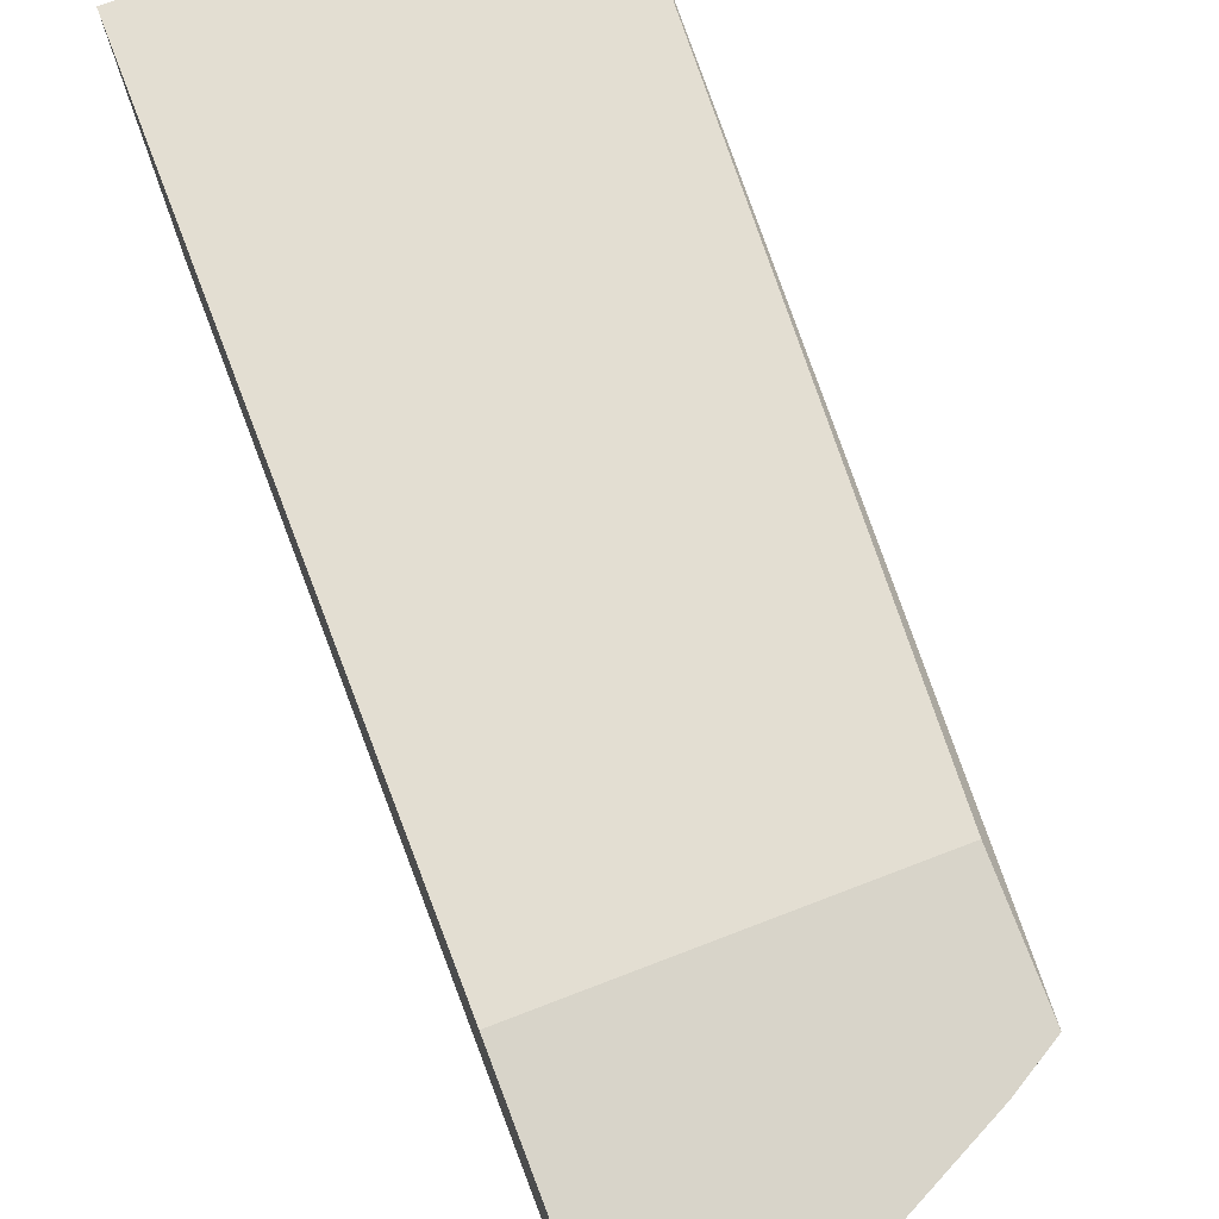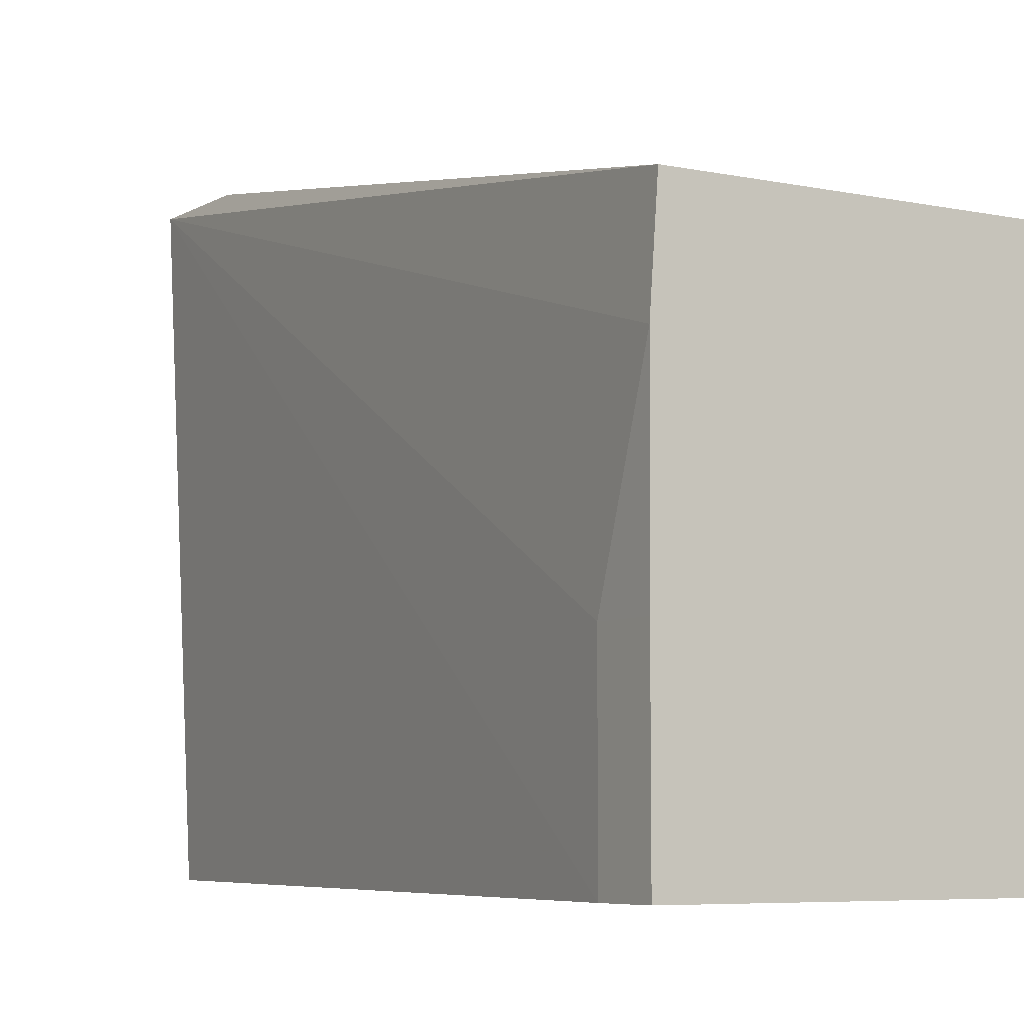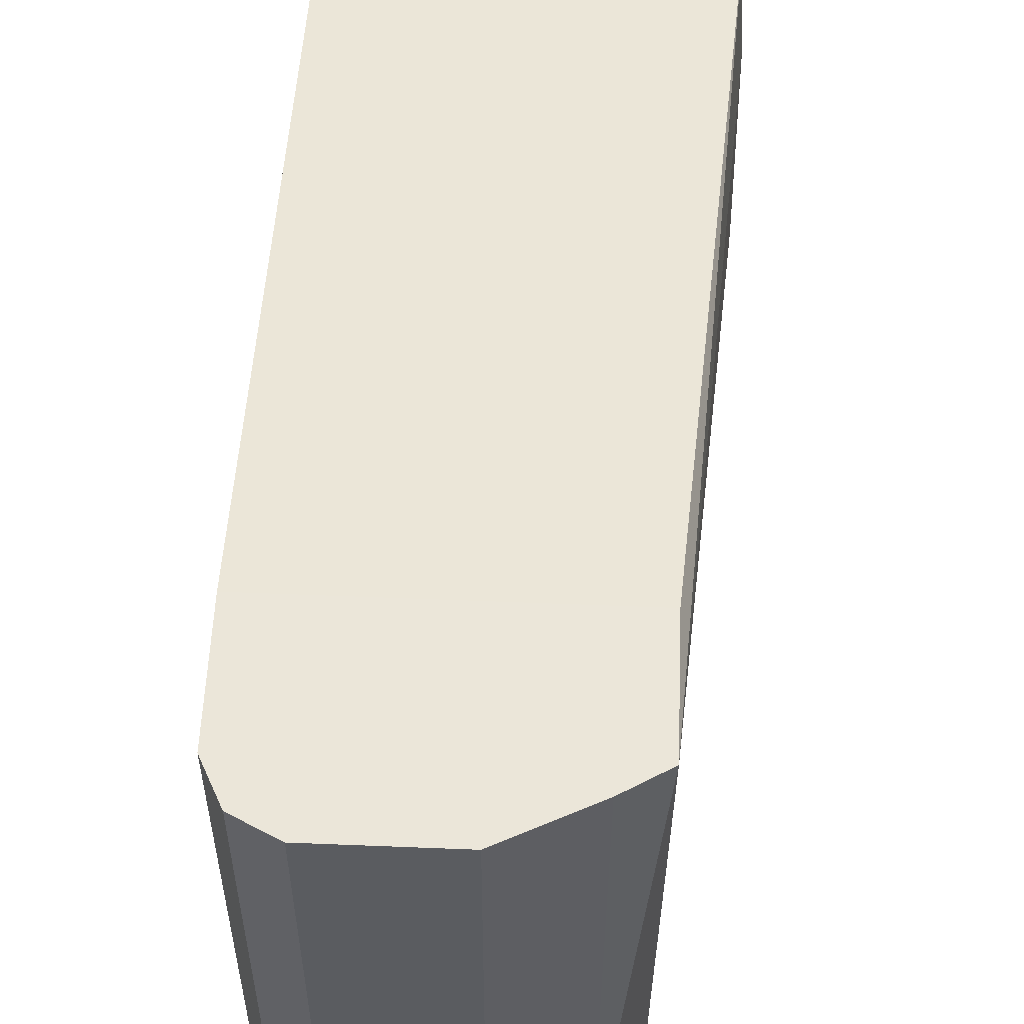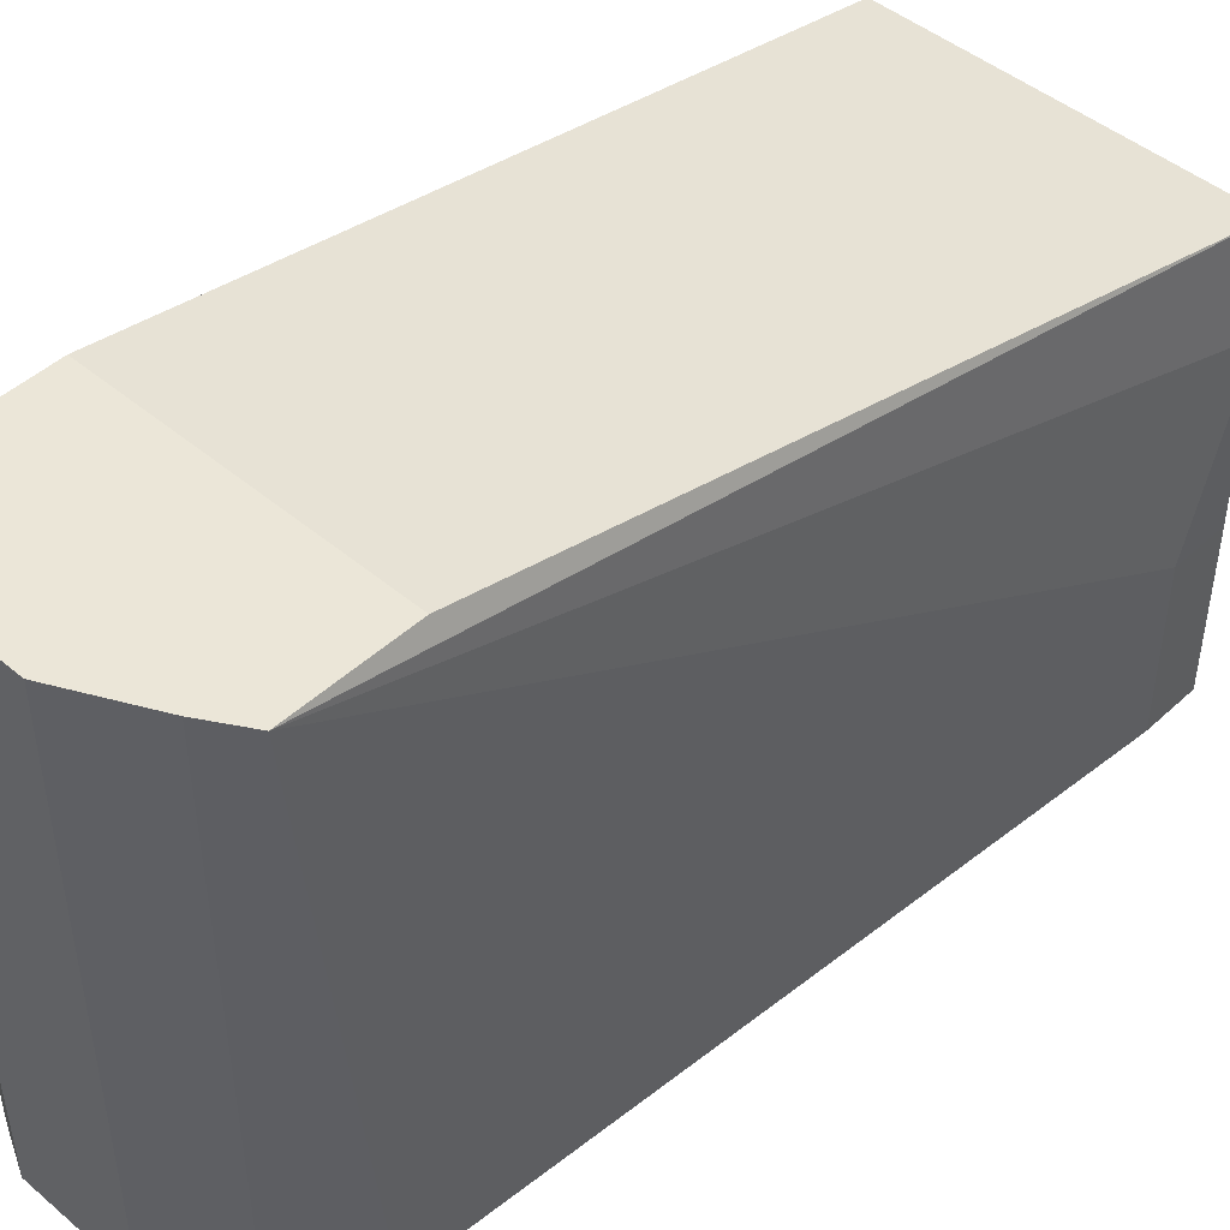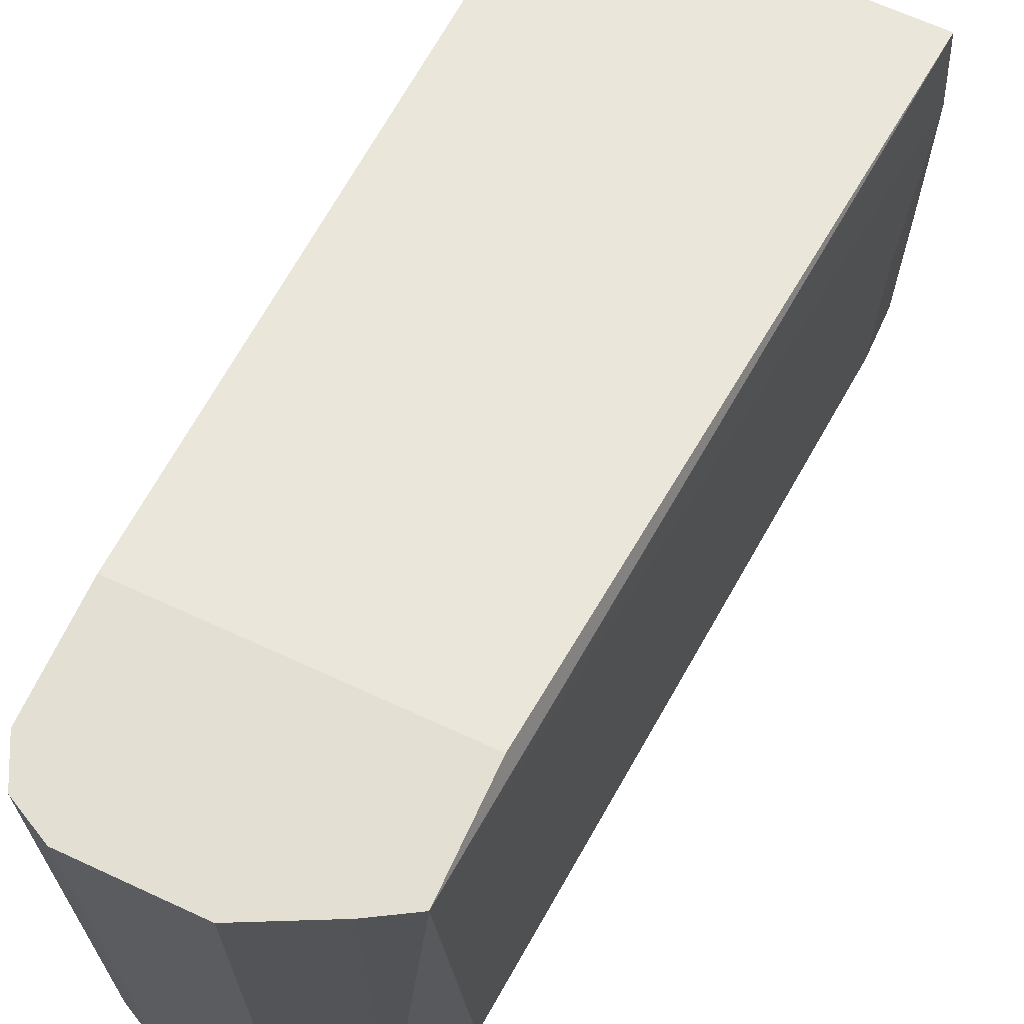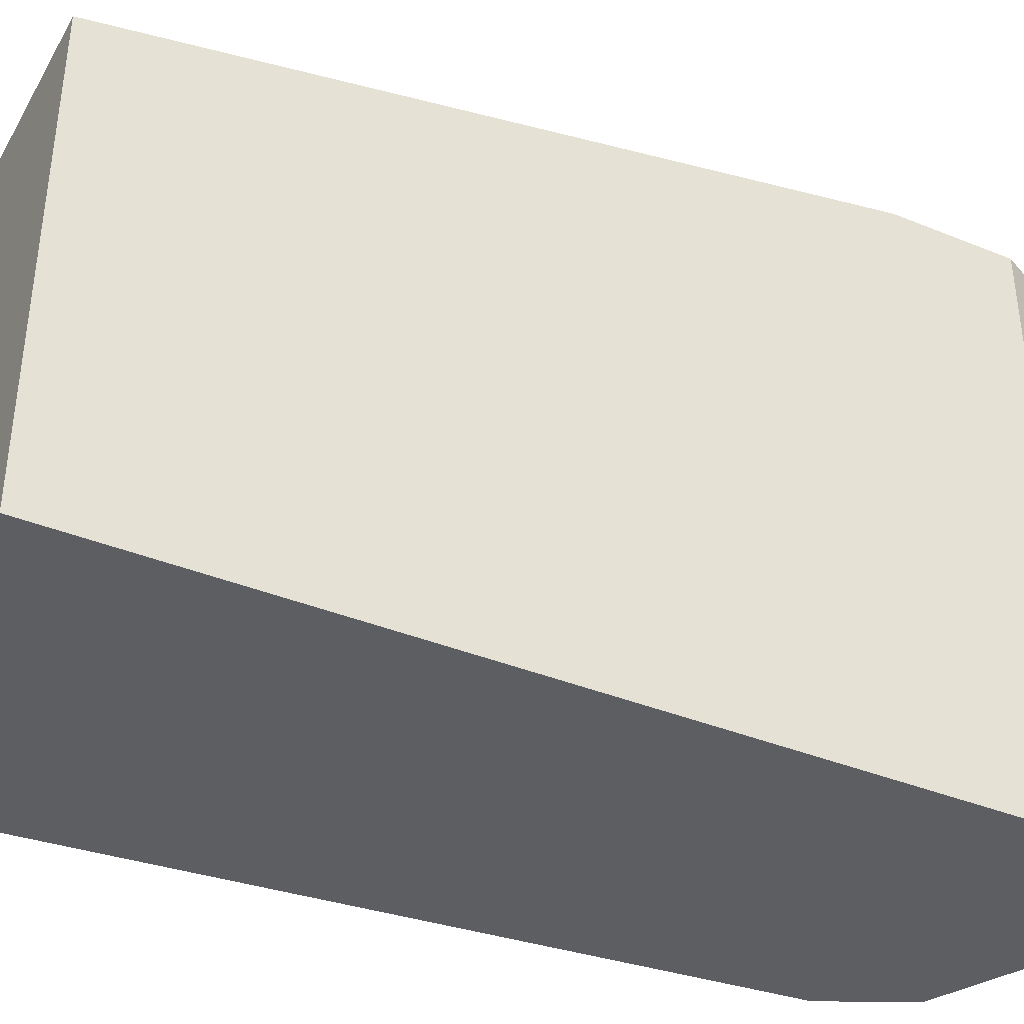
<metadata>
{"format":"obj","ext":"obj","renderer":"f3d","projection":"perspective","resolution":1024,"background":"white","views":[{"elev":75.4,"azim":159.1,"up":"+Y"},{"elev":-6.3,"azim":-31.9,"up":"+Y"},{"elev":55.7,"azim":-177.6,"up":"+Y"},{"elev":46.4,"azim":-136.3,"up":"+Y"},{"elev":66.9,"azim":-155.2,"up":"+Y"},{"elev":-38.6,"azim":62.8,"up":"+Y"}]}
</metadata>
<code>
v 0.6798 -0.2924 -0.309
v 0.6746 -0.1419 -0.3193
v 0.6798 -0.1419 -0.309
v 0.6643 -0.1419 -0.3245
v 0.6643 -0.2924 -0.3245
v 0.6335 -0.2924 -0.3245
v 0.6746 -0.2924 -0.3193
v 0.6026 -0.2924 -0.2936
v 0.6129 -0.2924 -0.3141
v 0.6335 -0.1419 -0.3245
v 0.6129 -0.1419 -0.3141
v 0.6025 -0.1419 -0.308
v 0.5871 -0.2924 -0.1082
v 0.5871 -0.2472 -0.1082
v 0.5873 -0.2005 -0.09313
v 0.5871 -0.2472 -0.09313
v 0.5871 -0.2924 -0.09313
v 0.6798 -0.2924 -0.09313
v 0.5892 -0.1742 -0.09313
v 0.6025 -0.1419 -0.2782
v 0.6798 -0.1419 -0.2782
v 0.6798 -0.1742 -0.09313
f 10 4 6
f 17 18 19
f 15 17 19
f 17 13 18
f 15 19 12
f 12 19 20
f 12 20 4
f 10 12 4
f 20 3 4
f 18 22 19
f 21 1 3
f 21 18 1
f 21 22 18
f 21 20 22
f 20 19 22
f 18 13 1
f 8 1 13
f 14 13 17
f 21 3 20
f 16 14 17
f 5 1 6
f 16 15 14
f 2 3 1
f 2 4 3
f 5 4 2
f 5 6 4
f 7 1 5
f 7 2 1
f 16 17 15
f 6 1 8
f 7 5 2
f 9 10 6
f 11 10 9
f 11 12 10
f 11 9 12
f 9 8 12
f 12 8 13
f 14 12 13
f 14 15 12
f 9 6 8

</code>
